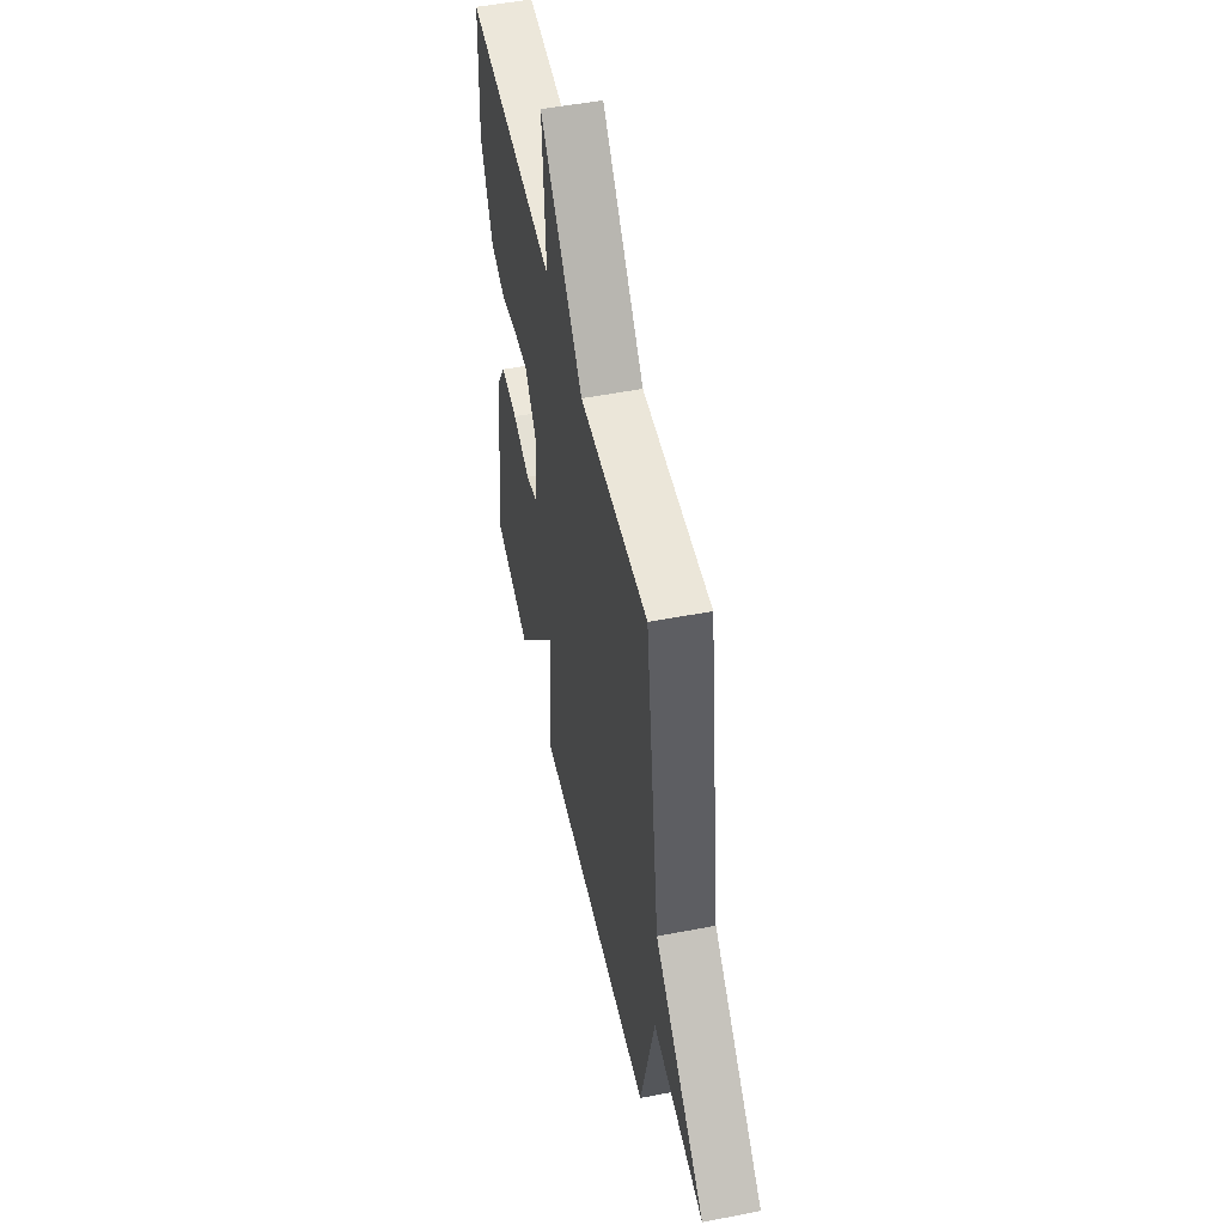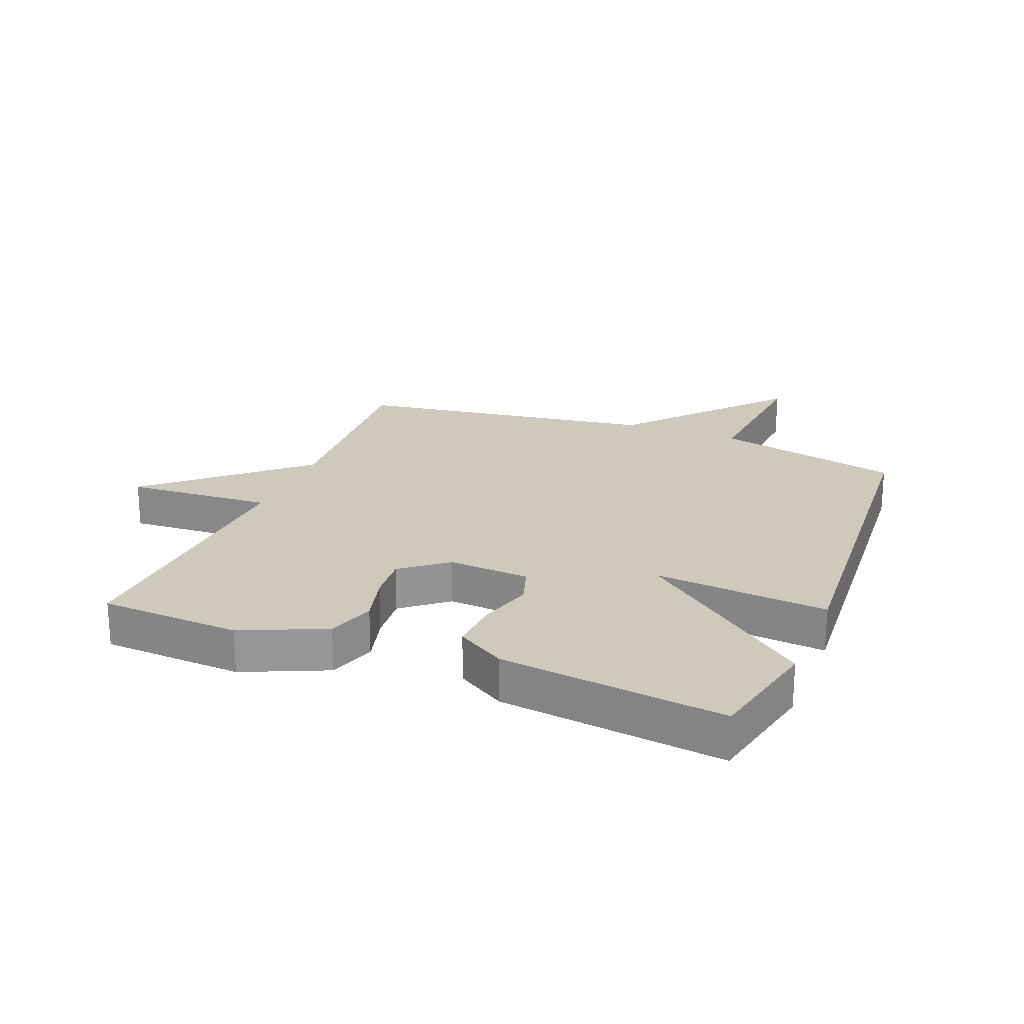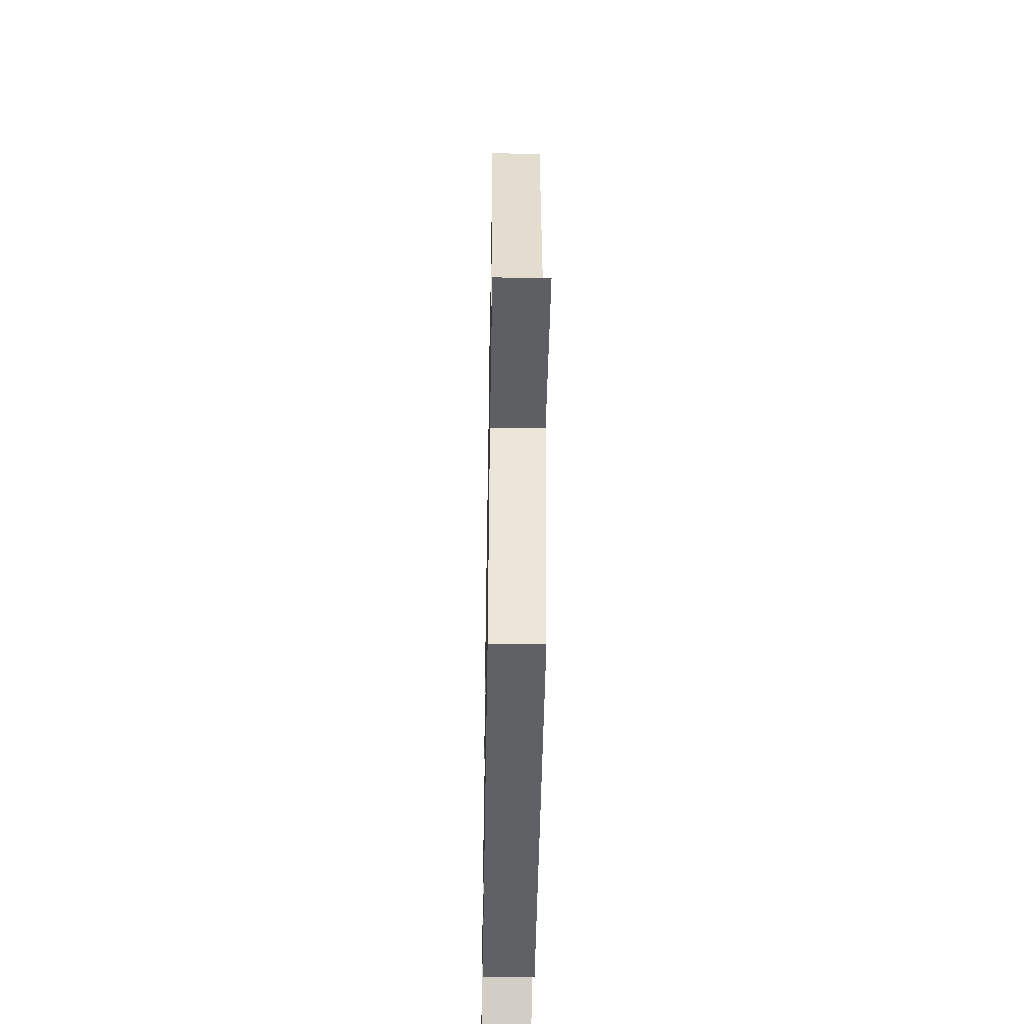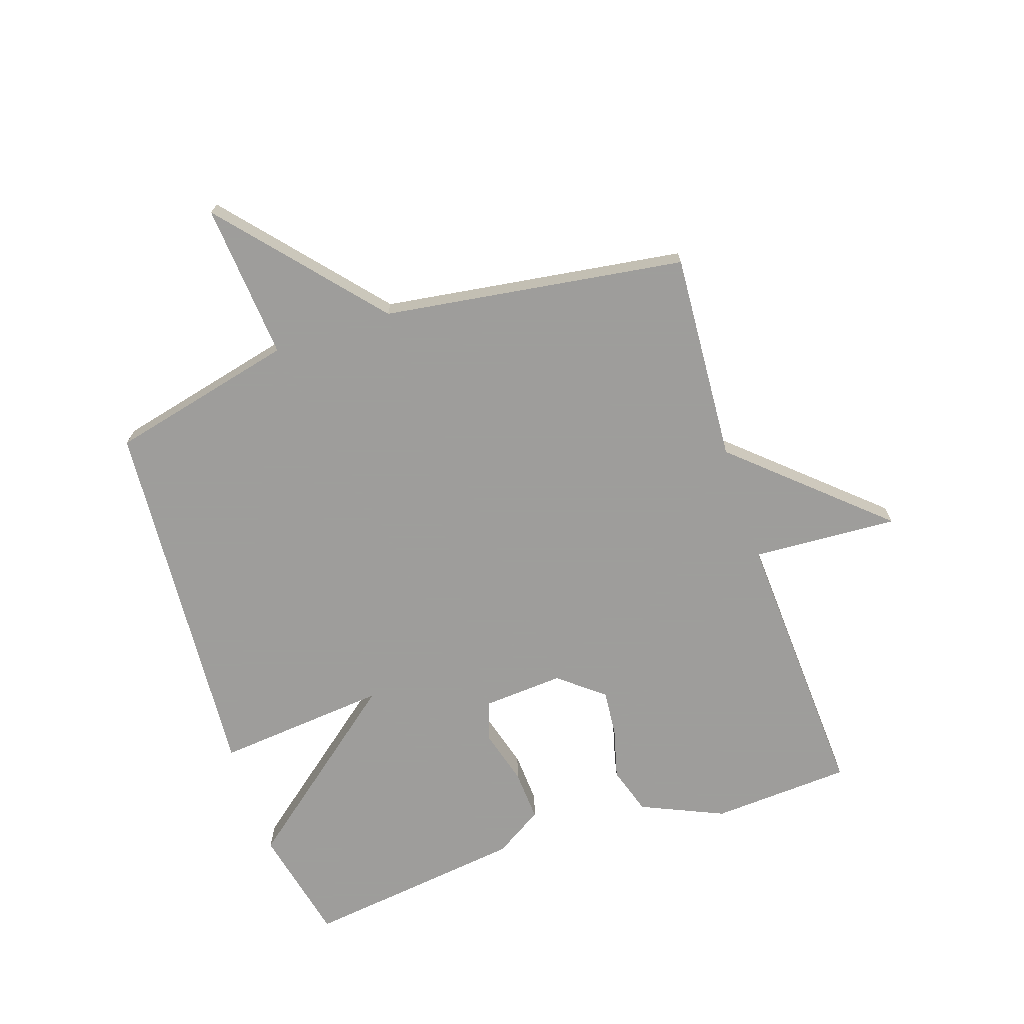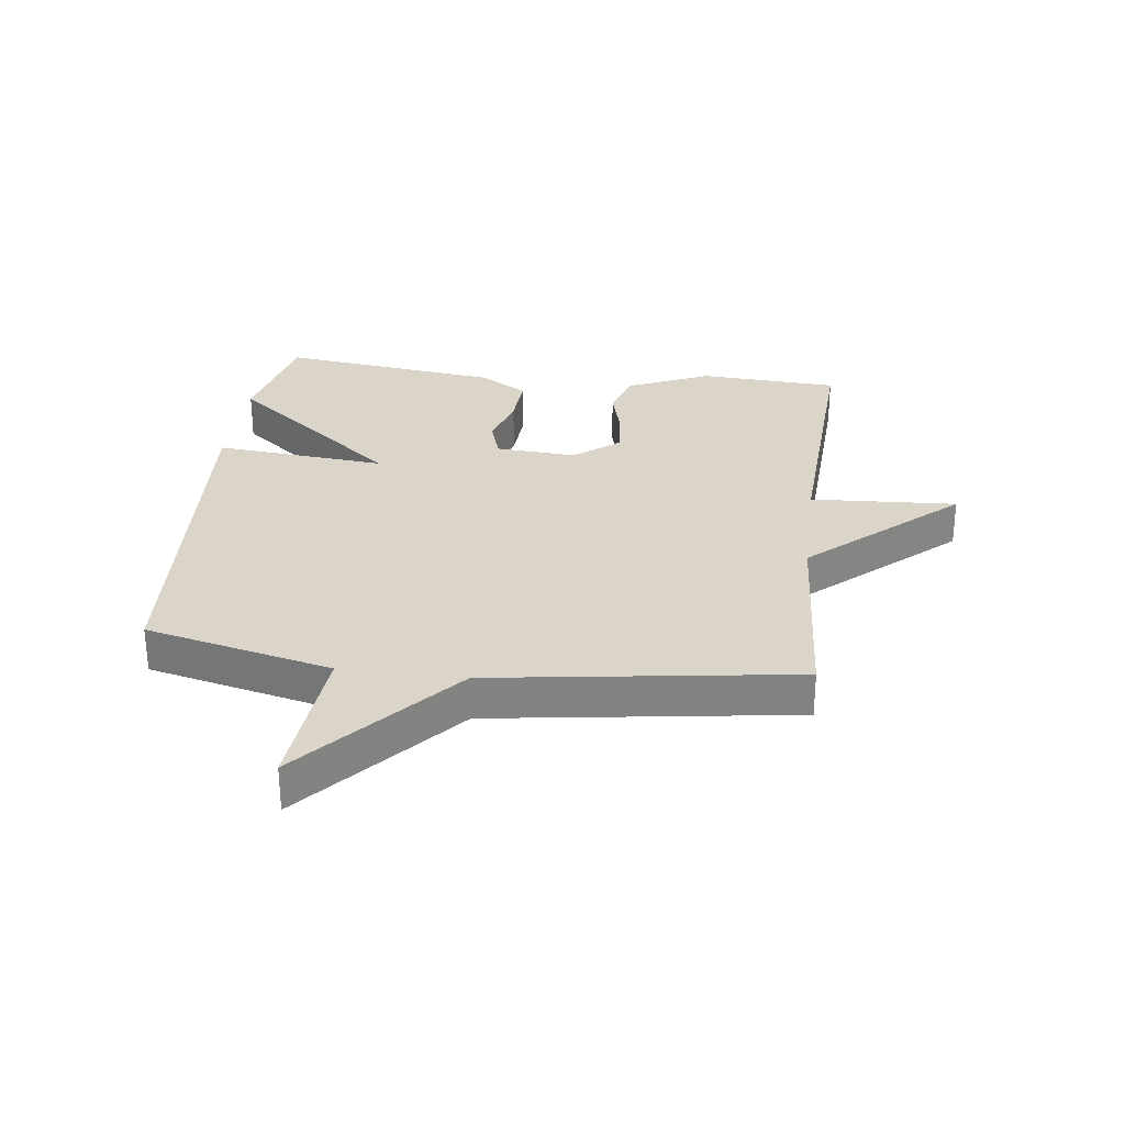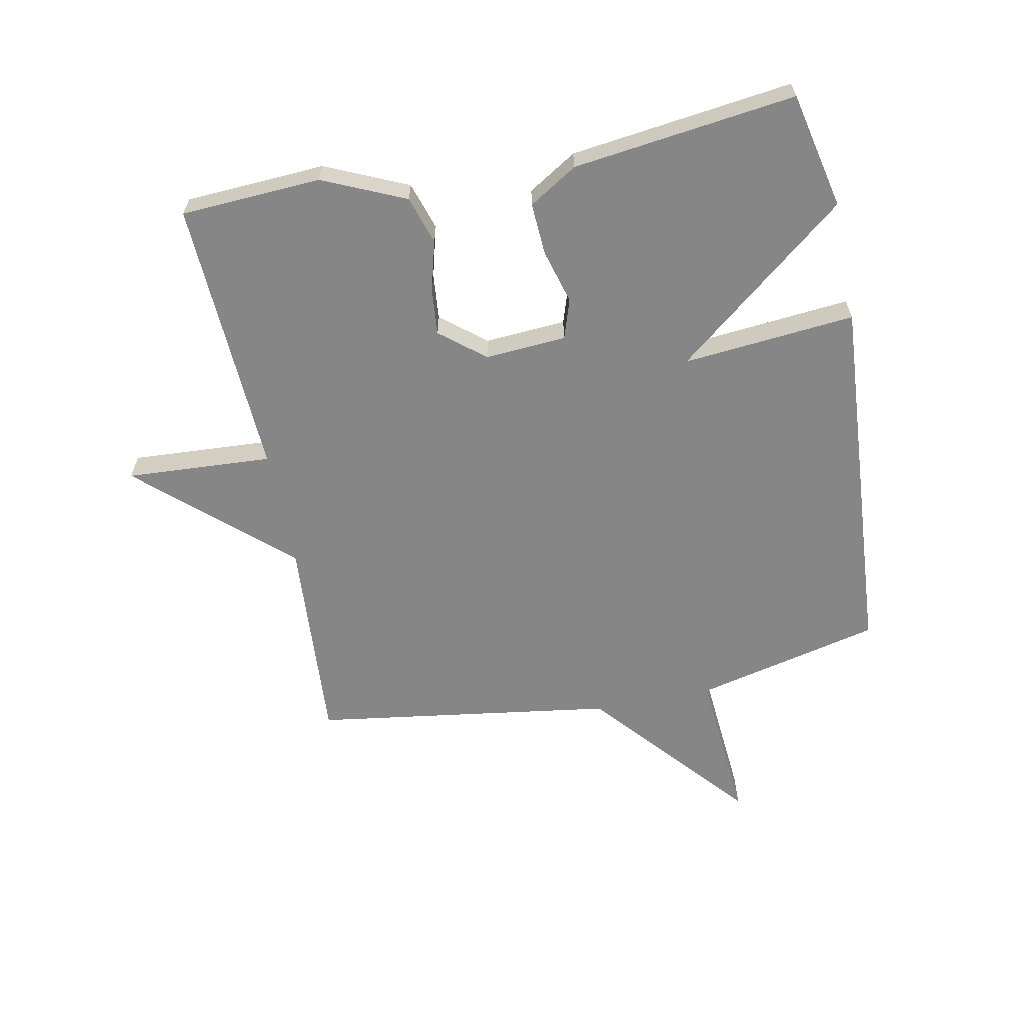
<metadata>
{"format":"obj","ext":"obj","renderer":"f3d","projection":"perspective","resolution":1024,"background":"white","views":[{"elev":51.4,"azim":-101.9,"up":"+Z"},{"elev":22.3,"azim":111.7,"up":"+Y"},{"elev":-46.4,"azim":-91.0,"up":"+Z"},{"elev":-70.7,"azim":-71.5,"up":"+Y"},{"elev":29.4,"azim":-82.8,"up":"+Y"},{"elev":-62.2,"azim":101.2,"up":"+Y"}]}
</metadata>
<code>
v -0.5 0.07 -0.5
v -0.572 0.07 -0.195
v -0.828 0.07 -0.216
v -0.572 0.07 0.005
v -0.5 0.07 0.5
v -0.156 0.07 0.477
v 0.058 0.07 0.716
v 0.044 0.07 0.477
v 0.5 0.07 0.5
v 0.513 0.07 0.271
v 0.453 0.07 0.136
v 0.375 0.07 0.111
v 0.292 0.07 0.133
v 0.216 0.07 0.14
v 0.157 0.07 0.067
v 0.166 0.07 -0.066
v 0.231 0.07 -0.087
v 0.32 0.07 -0.062
v 0.405 0.07 -0.057
v 0.454 0.07 -0.136
v 0.5 0.07 -0.5
v 0.31 0.07 -0.542
v 0.084 0.07 -0.26
v 0.11 0.07 -0.542
v -0.5 0 -0.5
v -0.572 0 -0.195
v -0.828 0 -0.216
v -0.572 0 0.005
v -0.5 0 0.5
v -0.156 0 0.477
v 0.058 0 0.716
v 0.044 0 0.477
v 0.5 0 0.5
v 0.513 0 0.271
v 0.453 0 0.136
v 0.375 0 0.111
v 0.292 0 0.133
v 0.216 0 0.14
v 0.157 0 0.067
v 0.166 0 -0.066
v 0.231 0 -0.087
v 0.32 0 -0.062
v 0.405 0 -0.057
v 0.454 0 -0.136
v 0.5 0 -0.5
v 0.31 0 -0.542
v 0.084 0 -0.26
v 0.11 0 -0.542
f 23 24 1 2
f 21 22 23
f 20 21 23
f 19 20 23
f 18 19 23
f 17 18 23
f 16 17 23 2
f 2 3 4
f 16 2 4
f 15 16 4
f 4 5 6
f 15 4 6
f 14 15 6
f 13 14 6
f 11 12 13
f 10 11 13
f 9 10 13
f 8 9 13
f 8 13 6
f 6 7 8
f 26 25 48 47
f 47 46 45
f 47 45 44
f 47 44 43
f 47 43 42
f 47 42 41
f 26 47 41 40
f 28 27 26
f 28 26 40
f 28 40 39
f 30 29 28
f 30 28 39
f 30 39 38
f 30 38 37
f 37 36 35
f 37 35 34
f 37 34 33
f 37 33 32
f 30 37 32
f 32 31 30
f 1 25 26 2
f 2 26 27 3
f 3 27 28 4
f 4 28 29 5
f 5 29 30 6
f 6 30 31 7
f 7 31 32 8
f 8 32 33 9
f 9 33 34 10
f 10 34 35 11
f 11 35 36 12
f 12 36 37 13
f 13 37 38 14
f 14 38 39 15
f 15 39 40 16
f 16 40 41 17
f 17 41 42 18
f 18 42 43 19
f 19 43 44 20
f 20 44 45 21
f 21 45 46 22
f 22 46 47 23
f 23 47 48 24
f 24 48 25 1

</code>
